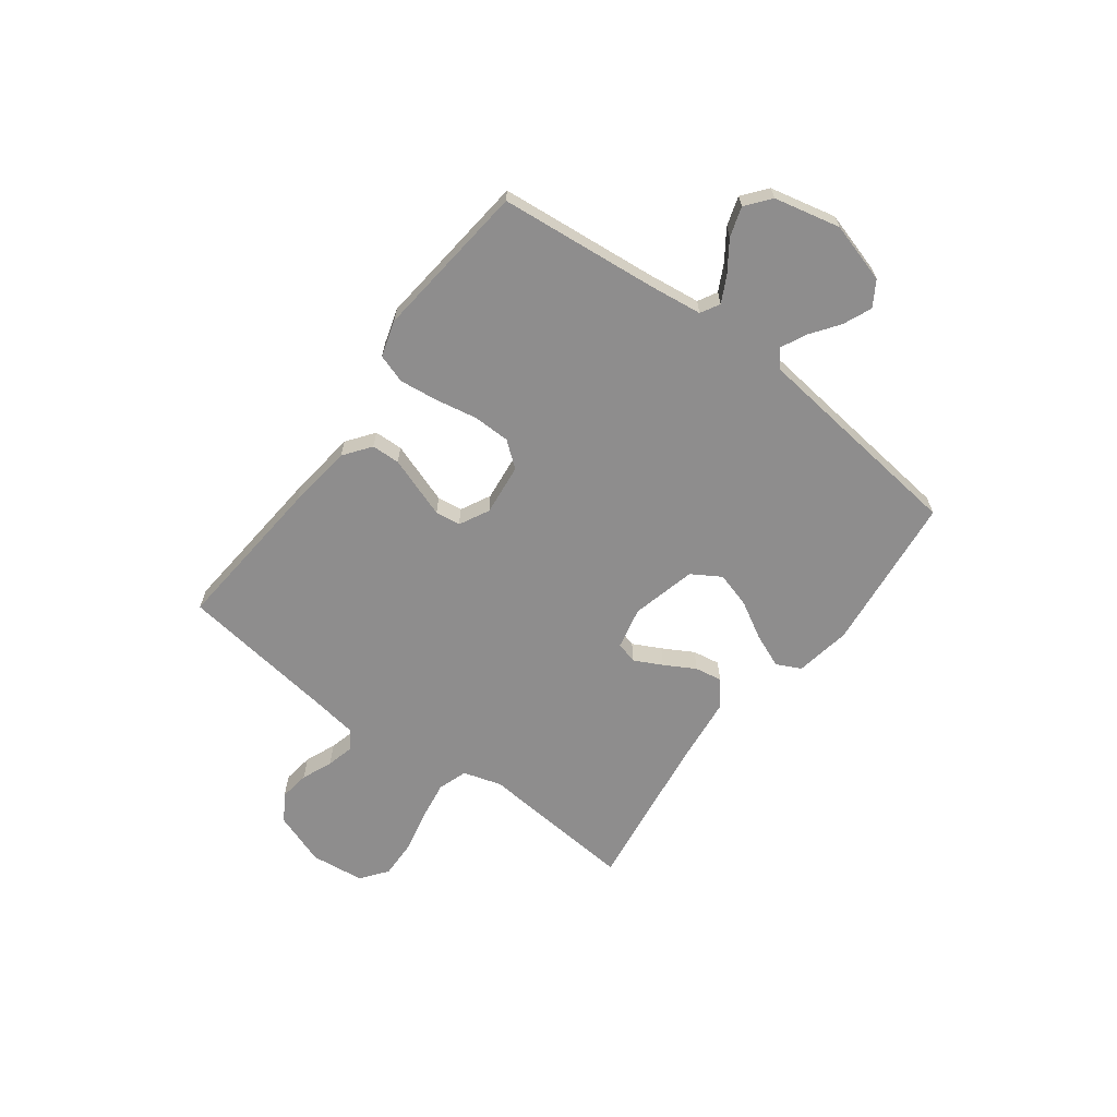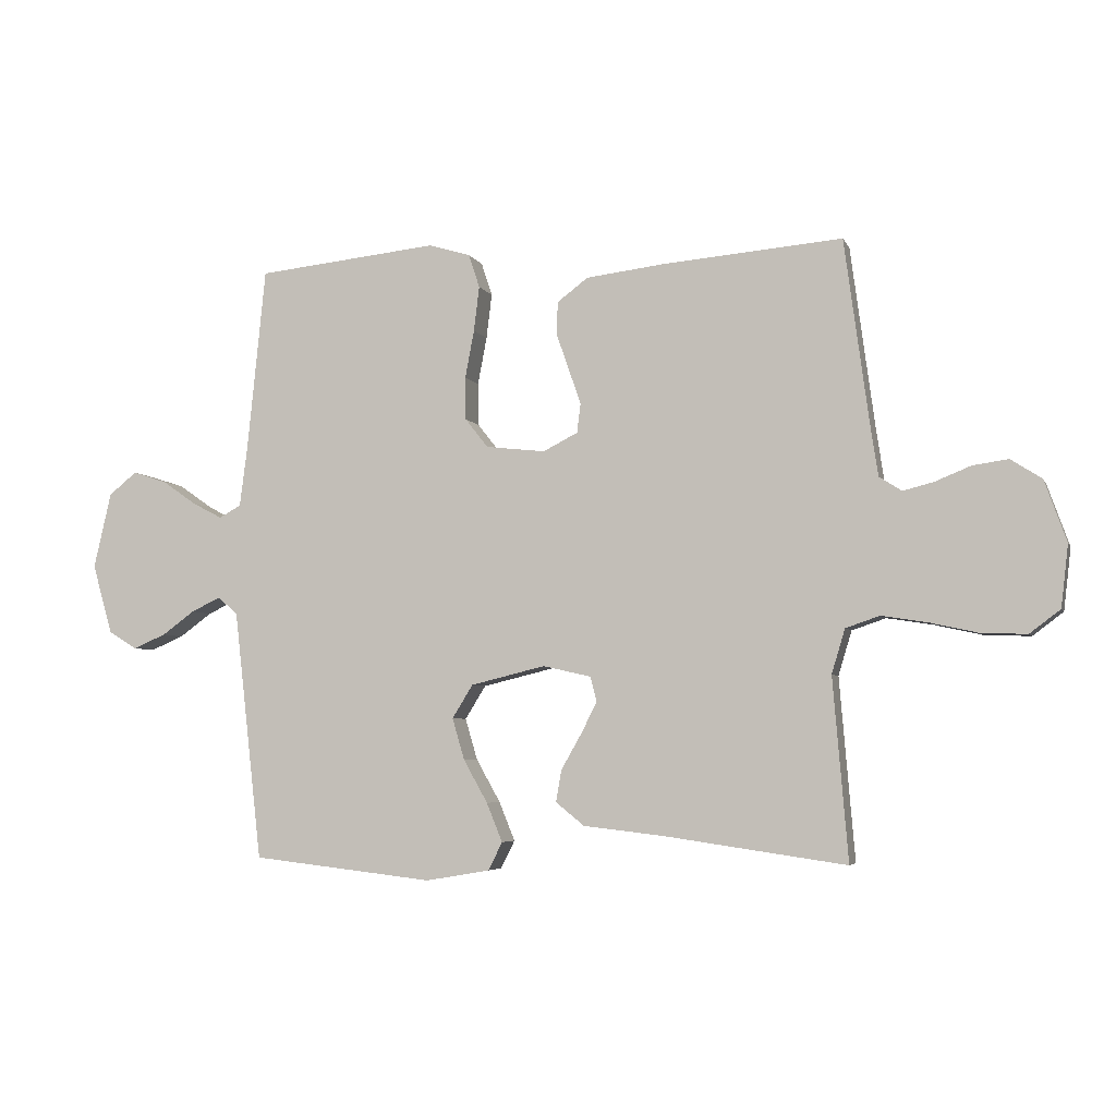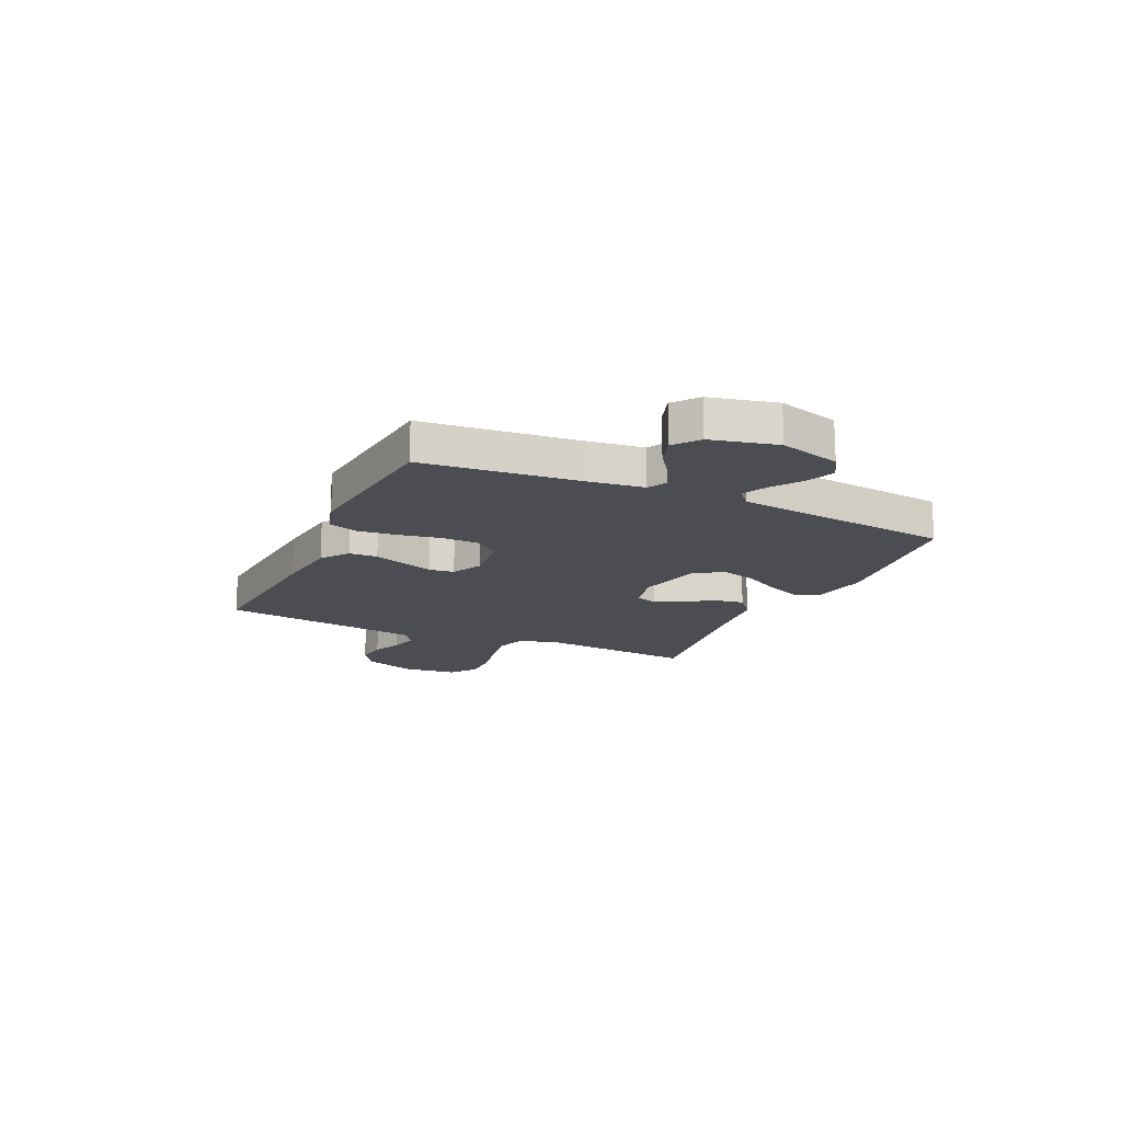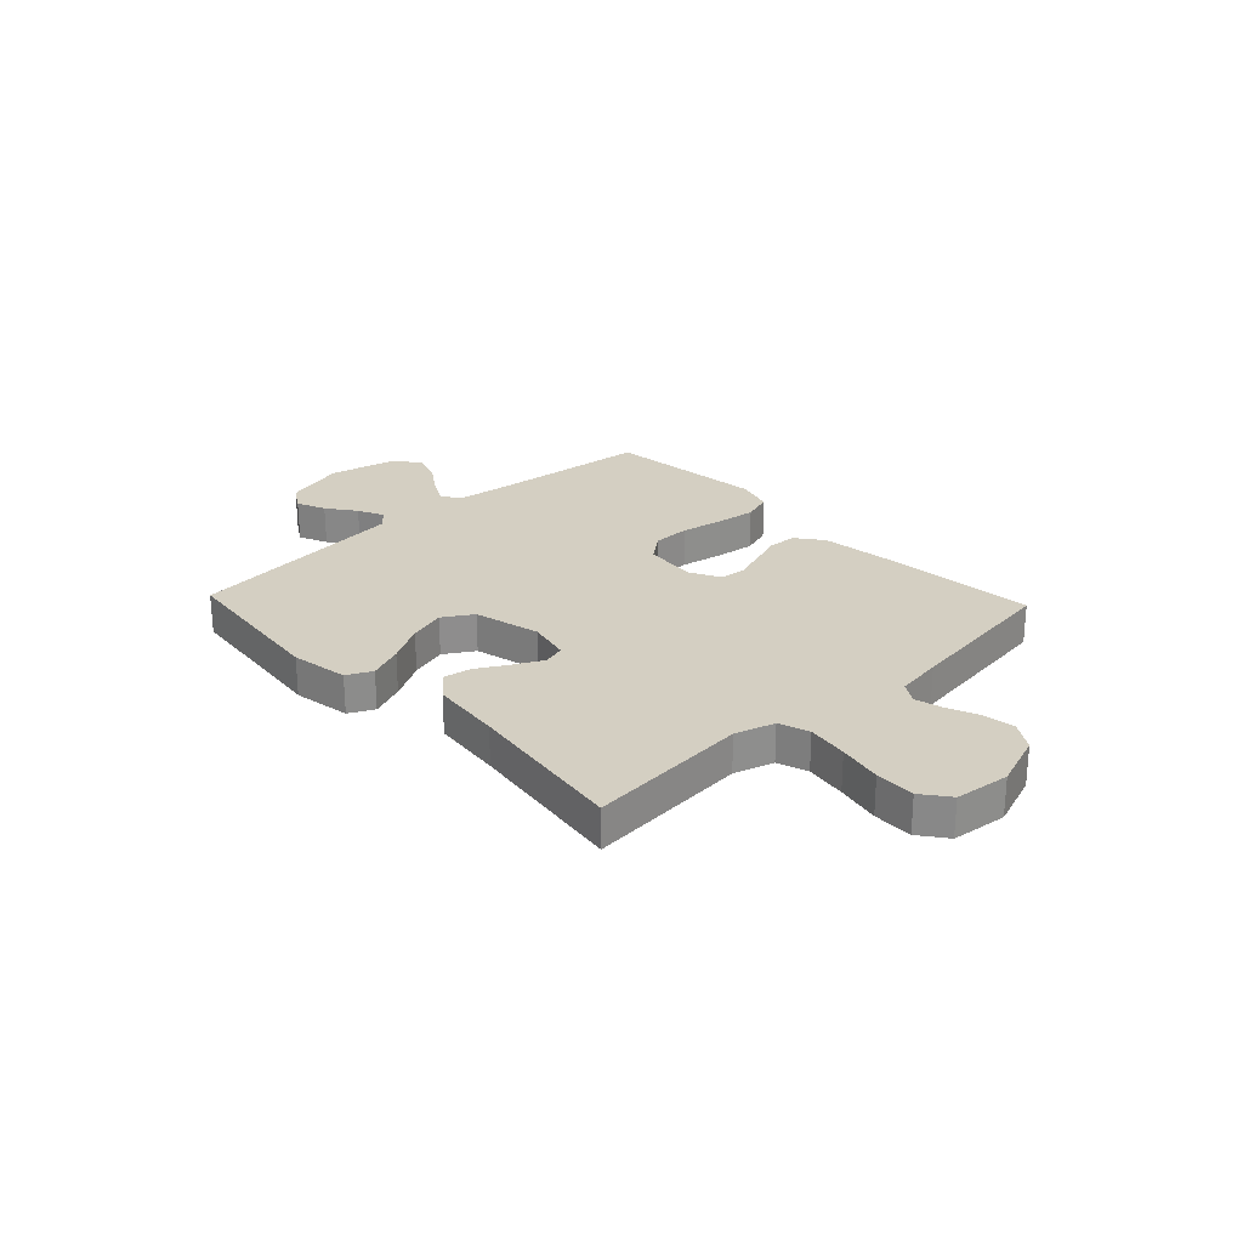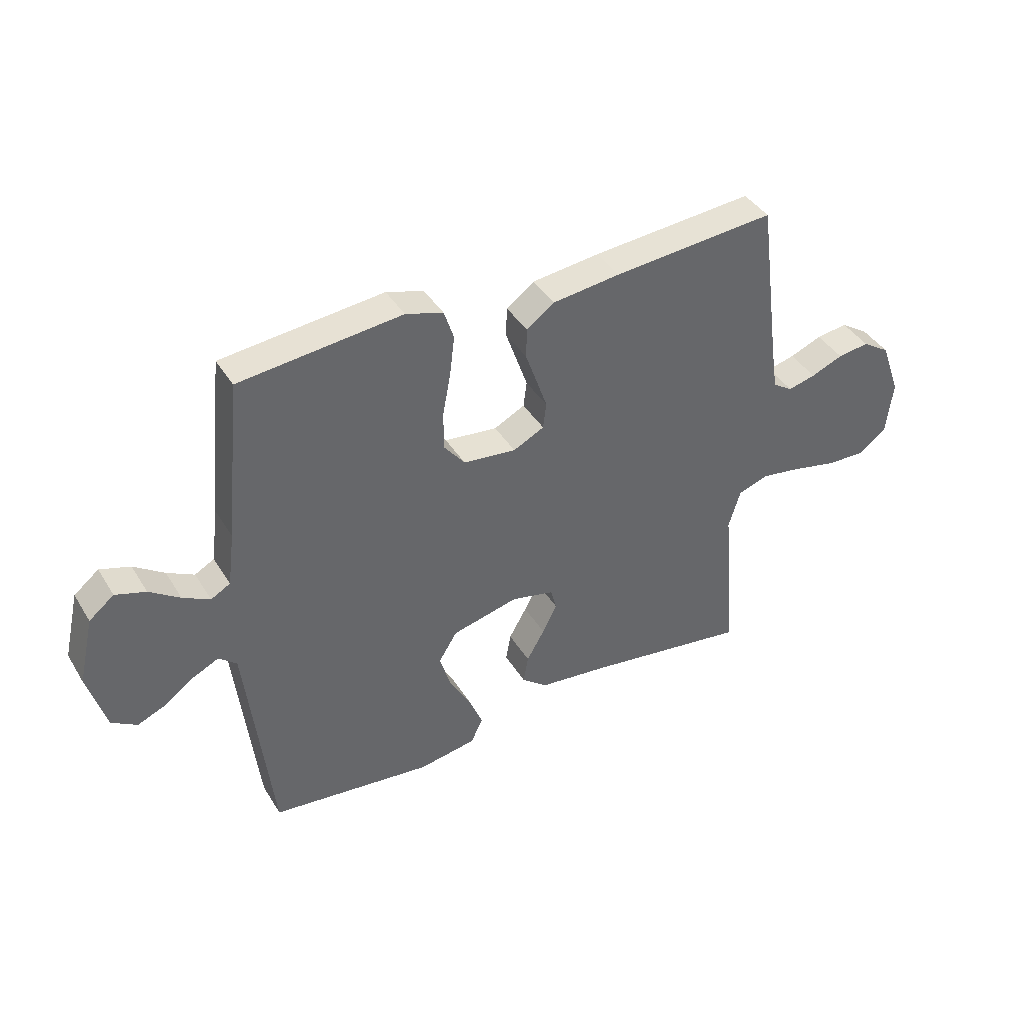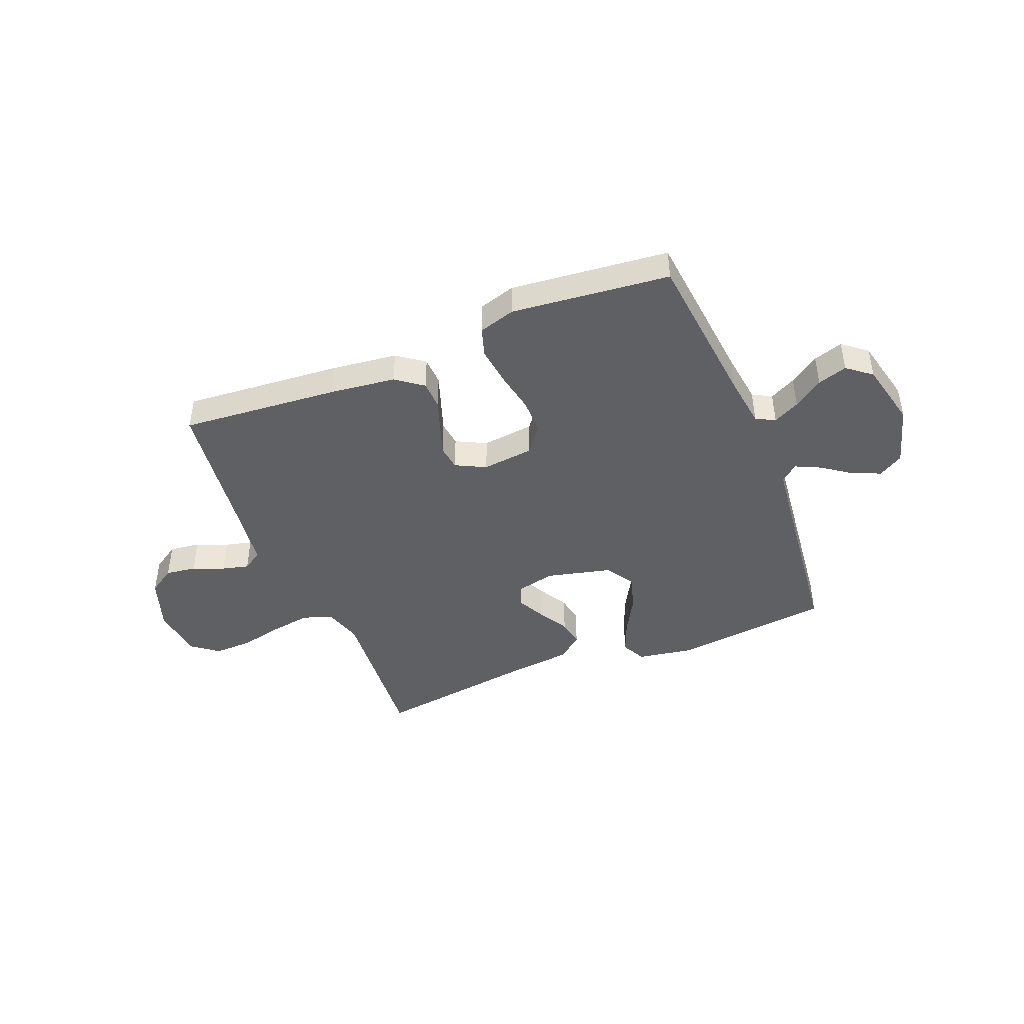
<metadata>
{"format":"obj","ext":"obj","renderer":"f3d","projection":"perspective","resolution":1024,"background":"white","views":[{"elev":-64.7,"azim":53.1,"up":"+Y"},{"elev":-4.8,"azim":-164.2,"up":"+Z"},{"elev":-16.4,"azim":65.3,"up":"+Y"},{"elev":25.6,"azim":-133.3,"up":"+Y"},{"elev":40.7,"azim":151.1,"up":"+Z"},{"elev":-43.9,"azim":22.0,"up":"+Y"}]}
</metadata>
<code>
v 0.5 0.07 0.5
v 0.53 0.07 0.2
v 0.543 0.07 0.099
v 0.579 0.07 0.079
v 0.629 0.07 0.105
v 0.685 0.07 0.144
v 0.741 0.07 0.162
v 0.787 0.07 0.125
v 0.816 0.07 0
v 0.783 0.07 -0.115
v 0.736 0.07 -0.144
v 0.682 0.07 -0.121
v 0.628 0.07 -0.082
v 0.58 0.07 -0.059
v 0.547 0.07 -0.087
v 0.534 0.07 -0.2
v 0.5 0.07 -0.5
v 0.2 0.07 -0.534
v 0.094 0.07 -0.516
v 0.071 0.07 -0.47
v 0.097 0.07 -0.406
v 0.137 0.07 -0.335
v 0.157 0.07 -0.267
v 0.123 0.07 -0.212
v 0 0.07 -0.182
v -0.079 0.07 -0.2
v -0.09 0.07 -0.241
v -0.063 0.07 -0.294
v -0.03 0.07 -0.352
v -0.021 0.07 -0.404
v -0.068 0.07 -0.442
v -0.2 0.07 -0.457
v -0.5 0.07 -0.5
v -0.475 0.07 -0.2
v -0.497 0.07 -0.127
v -0.553 0.07 -0.108
v -0.629 0.07 -0.12
v -0.71 0.07 -0.138
v -0.783 0.07 -0.14
v -0.833 0.07 -0.102
v -0.845 0.07 0
v -0.809 0.07 0.101
v -0.758 0.07 0.134
v -0.7 0.07 0.126
v -0.641 0.07 0.102
v -0.59 0.07 0.089
v -0.553 0.07 0.113
v -0.54 0.07 0.2
v -0.5 0.07 0.5
v -0.2 0.07 0.475
v -0.075 0.07 0.46
v -0.024 0.07 0.422
v -0.022 0.07 0.368
v -0.043 0.07 0.308
v -0.063 0.07 0.25
v -0.057 0.07 0.202
v 0 0.07 0.173
v 0.098 0.07 0.184
v 0.136 0.07 0.232
v 0.137 0.07 0.302
v 0.122 0.07 0.381
v 0.113 0.07 0.455
v 0.131 0.07 0.51
v 0.2 0.07 0.531
v 0.5 0 0.5
v 0.53 0 0.2
v 0.543 0 0.099
v 0.579 0 0.079
v 0.629 0 0.105
v 0.685 0 0.144
v 0.741 0 0.162
v 0.787 0 0.125
v 0.816 0 0
v 0.783 0 -0.115
v 0.736 0 -0.144
v 0.682 0 -0.121
v 0.628 0 -0.082
v 0.58 0 -0.059
v 0.547 0 -0.087
v 0.534 0 -0.2
v 0.5 0 -0.5
v 0.2 0 -0.534
v 0.094 0 -0.516
v 0.071 0 -0.47
v 0.097 0 -0.406
v 0.137 0 -0.335
v 0.157 0 -0.267
v 0.123 0 -0.212
v 0 0 -0.182
v -0.079 0 -0.2
v -0.09 0 -0.241
v -0.063 0 -0.294
v -0.03 0 -0.352
v -0.021 0 -0.404
v -0.068 0 -0.442
v -0.2 0 -0.457
v -0.5 0 -0.5
v -0.475 0 -0.2
v -0.497 0 -0.127
v -0.553 0 -0.108
v -0.629 0 -0.12
v -0.71 0 -0.138
v -0.783 0 -0.14
v -0.833 0 -0.102
v -0.845 0 0
v -0.809 0 0.101
v -0.758 0 0.134
v -0.7 0 0.126
v -0.641 0 0.102
v -0.59 0 0.089
v -0.553 0 0.113
v -0.54 0 0.2
v -0.5 0 0.5
v -0.2 0 0.475
v -0.075 0 0.46
v -0.024 0 0.422
v -0.022 0 0.368
v -0.043 0 0.308
v -0.063 0 0.25
v -0.057 0 0.202
v 0 0 0.173
v 0.098 0 0.184
v 0.136 0 0.232
v 0.137 0 0.302
v 0.122 0 0.381
v 0.113 0 0.455
v 0.131 0 0.51
v 0.2 0 0.531
f 64 1 2
f 63 64 2
f 62 63 2
f 61 62 2
f 60 61 2
f 59 60 2 3
f 58 59 3 4
f 57 58 4
f 52 53 54
f 51 52 54
f 50 51 54
f 49 50 54
f 48 49 54
f 47 48 54 55
f 46 47 55 56
f 43 44 45
f 42 43 45
f 41 42 45
f 40 41 45
f 39 40 45
f 38 39 45
f 37 38 45
f 36 37 45 46
f 46 56 57
f 36 46 57
f 35 36 57
f 32 33 34
f 32 34 35
f 31 32 35
f 30 31 35
f 29 30 35
f 28 29 35
f 20 21 22
f 19 20 22
f 18 19 22
f 17 18 22
f 16 17 22
f 15 16 22 23
f 14 15 23 24
f 11 12 13
f 10 11 13
f 9 10 13
f 8 9 13
f 7 8 13
f 6 7 13
f 5 6 13
f 4 5 13 14
f 14 24 25
f 4 14 25
f 57 4 25
f 27 28 35
f 26 27 35 57
f 25 26 57
f 66 65 128
f 66 128 127
f 66 127 126
f 66 126 125
f 66 125 124
f 67 66 124 123
f 68 67 123 122
f 68 122 121
f 118 117 116
f 118 116 115
f 118 115 114
f 118 114 113
f 118 113 112
f 119 118 112 111
f 120 119 111 110
f 109 108 107
f 109 107 106
f 109 106 105
f 109 105 104
f 109 104 103
f 109 103 102
f 109 102 101
f 110 109 101 100
f 121 120 110
f 121 110 100
f 121 100 99
f 98 97 96
f 99 98 96
f 99 96 95
f 99 95 94
f 99 94 93
f 99 93 92
f 86 85 84
f 86 84 83
f 86 83 82
f 86 82 81
f 86 81 80
f 87 86 80 79
f 88 87 79 78
f 77 76 75
f 77 75 74
f 77 74 73
f 77 73 72
f 77 72 71
f 77 71 70
f 77 70 69
f 78 77 69 68
f 89 88 78
f 89 78 68
f 89 68 121
f 99 92 91
f 121 99 91 90
f 121 90 89
f 1 65 66 2
f 2 66 67 3
f 3 67 68 4
f 4 68 69 5
f 5 69 70 6
f 6 70 71 7
f 7 71 72 8
f 8 72 73 9
f 9 73 74 10
f 10 74 75 11
f 11 75 76 12
f 12 76 77 13
f 13 77 78 14
f 14 78 79 15
f 15 79 80 16
f 16 80 81 17
f 17 81 82 18
f 18 82 83 19
f 19 83 84 20
f 20 84 85 21
f 21 85 86 22
f 22 86 87 23
f 23 87 88 24
f 24 88 89 25
f 25 89 90 26
f 26 90 91 27
f 27 91 92 28
f 28 92 93 29
f 29 93 94 30
f 30 94 95 31
f 31 95 96 32
f 32 96 97 33
f 33 97 98 34
f 34 98 99 35
f 35 99 100 36
f 36 100 101 37
f 37 101 102 38
f 38 102 103 39
f 39 103 104 40
f 40 104 105 41
f 41 105 106 42
f 42 106 107 43
f 43 107 108 44
f 44 108 109 45
f 45 109 110 46
f 46 110 111 47
f 47 111 112 48
f 48 112 113 49
f 49 113 114 50
f 50 114 115 51
f 51 115 116 52
f 52 116 117 53
f 53 117 118 54
f 54 118 119 55
f 55 119 120 56
f 56 120 121 57
f 57 121 122 58
f 58 122 123 59
f 59 123 124 60
f 60 124 125 61
f 61 125 126 62
f 62 126 127 63
f 63 127 128 64
f 64 128 65 1

</code>
